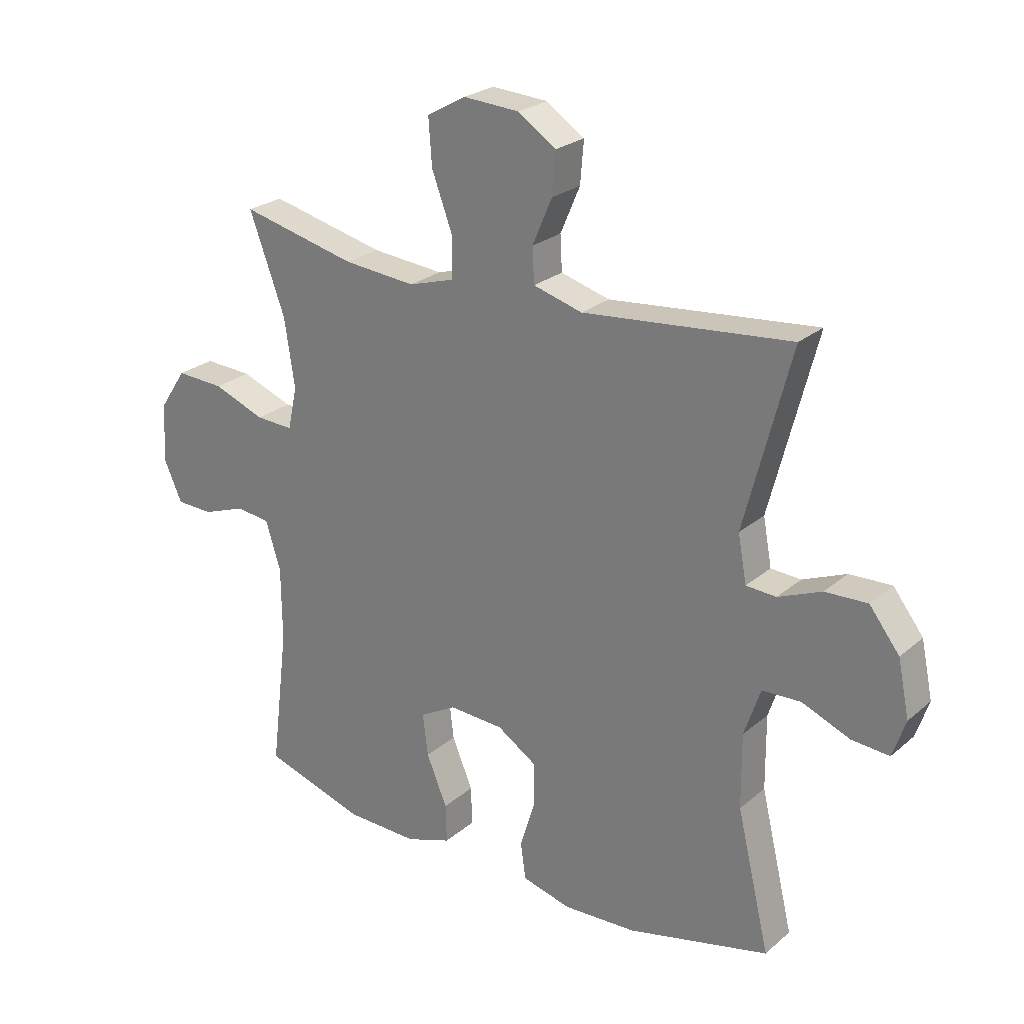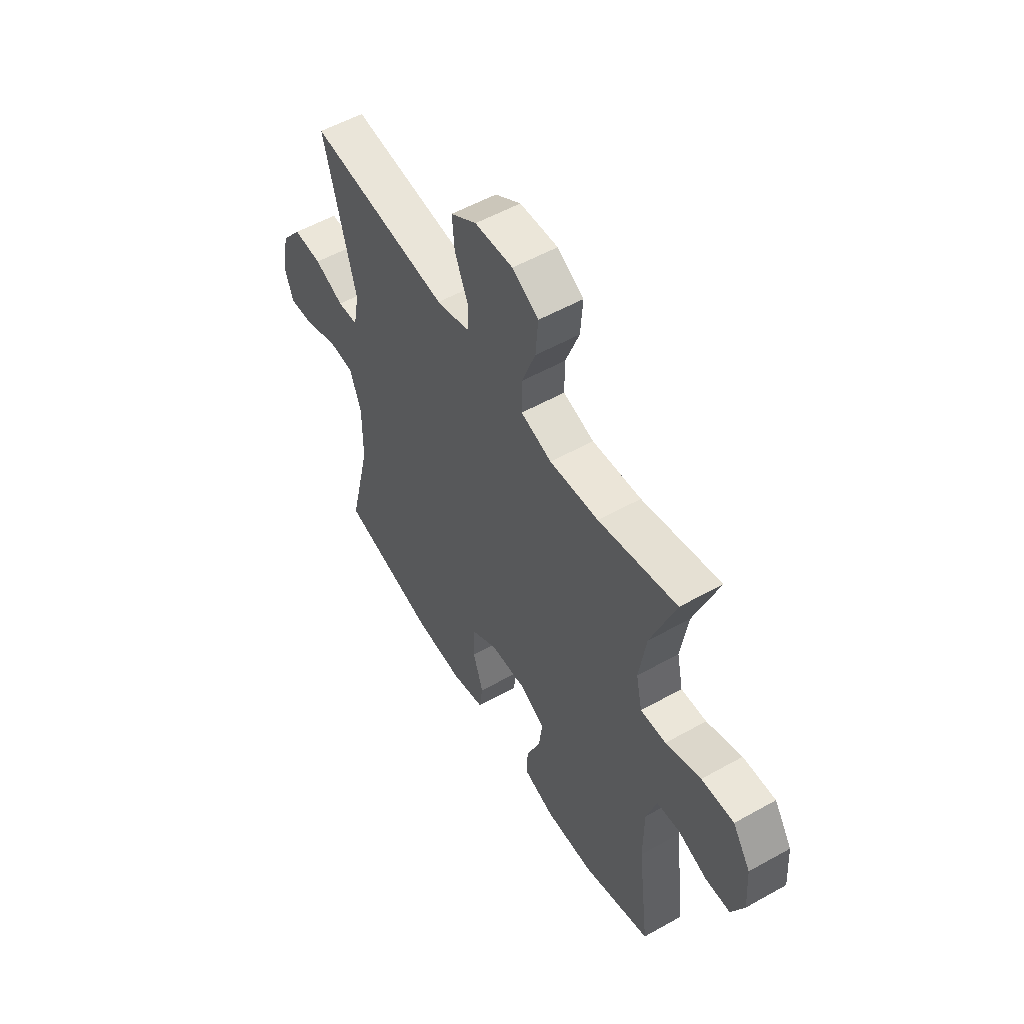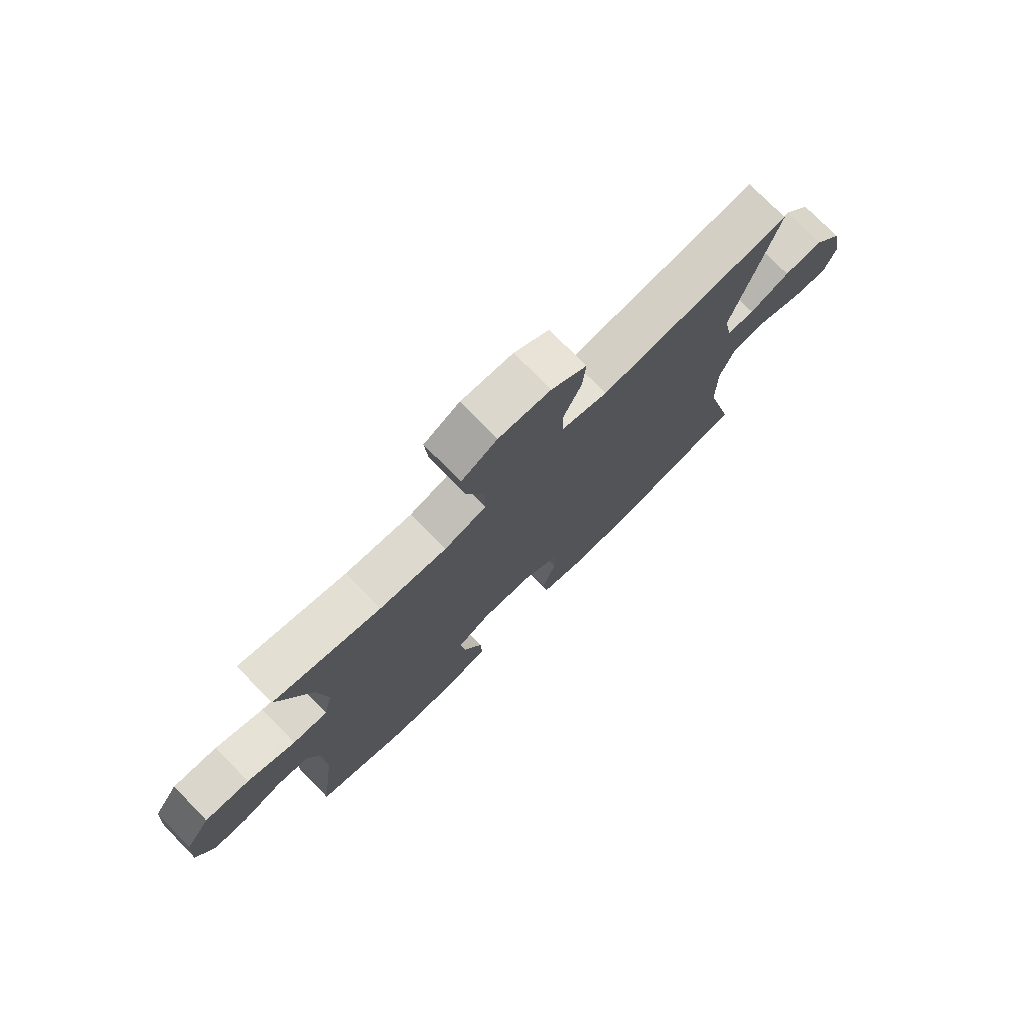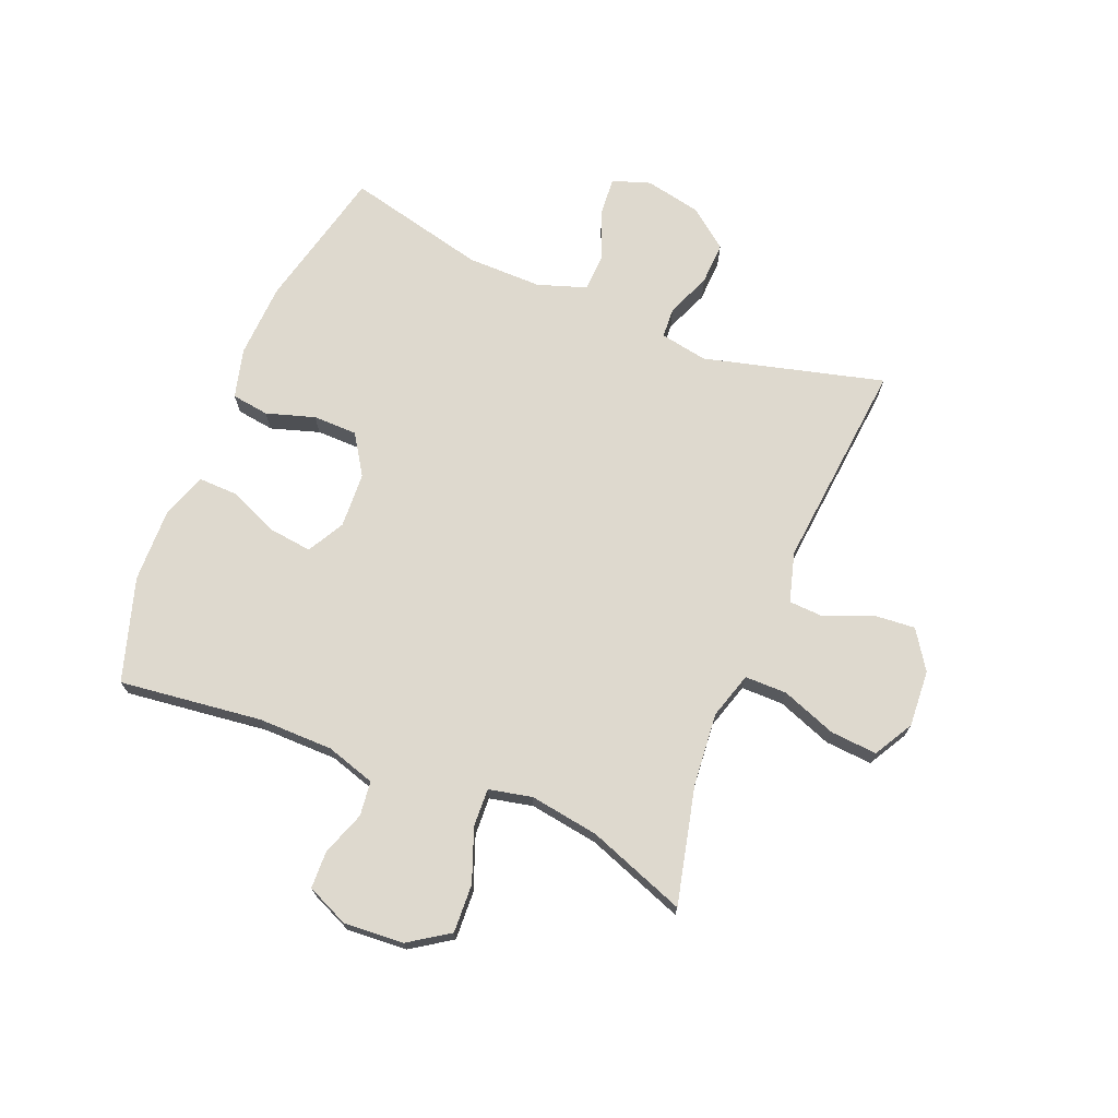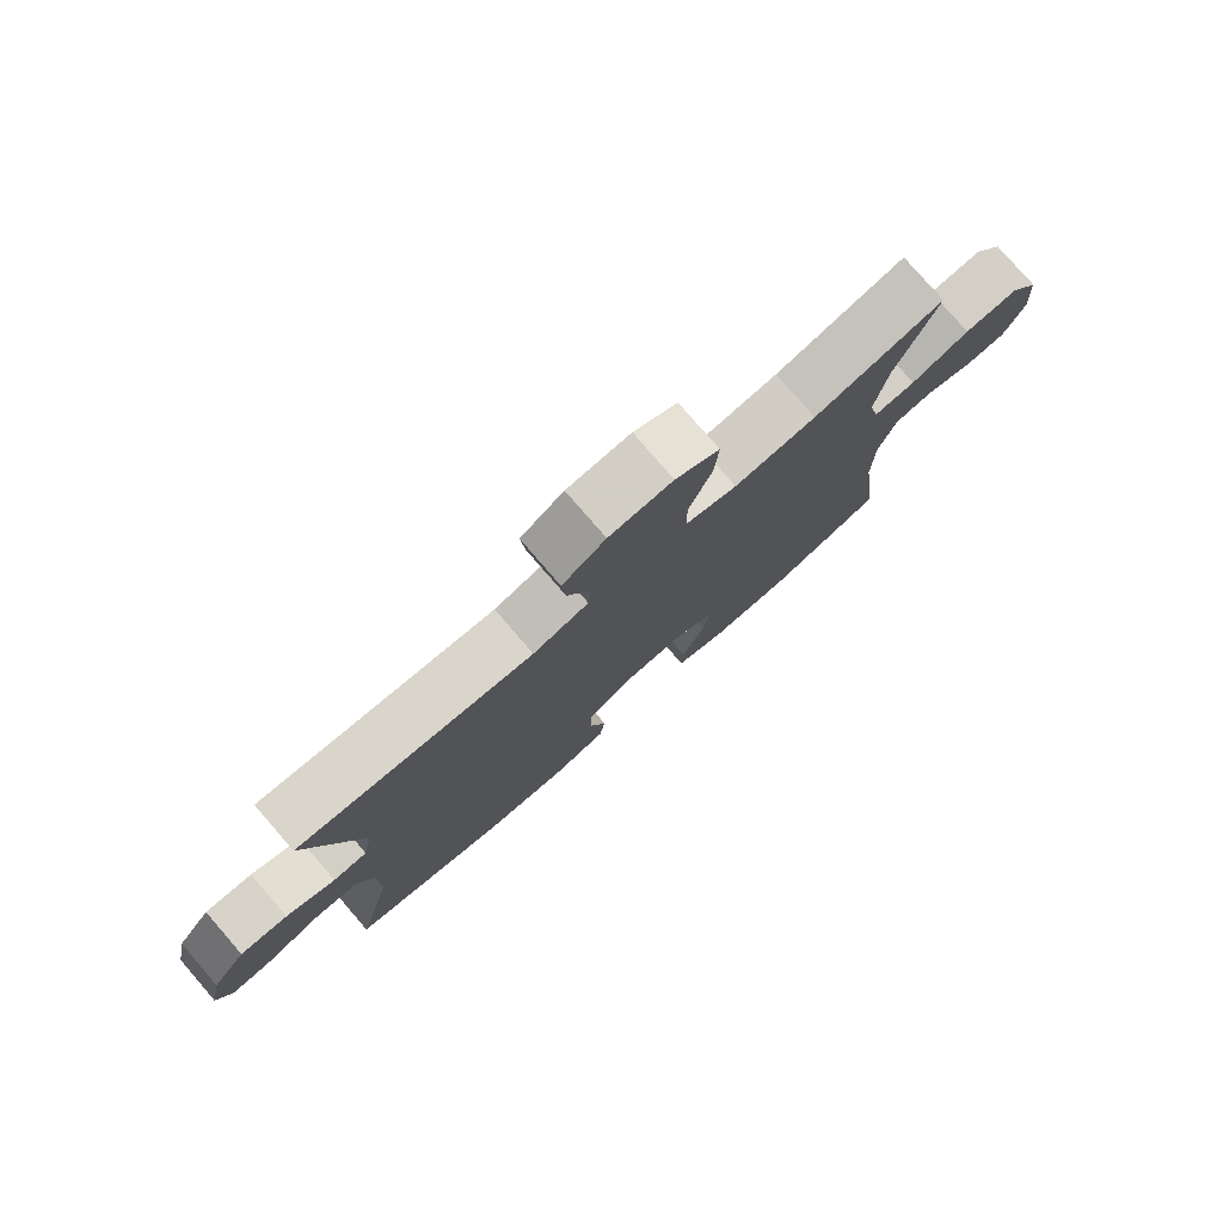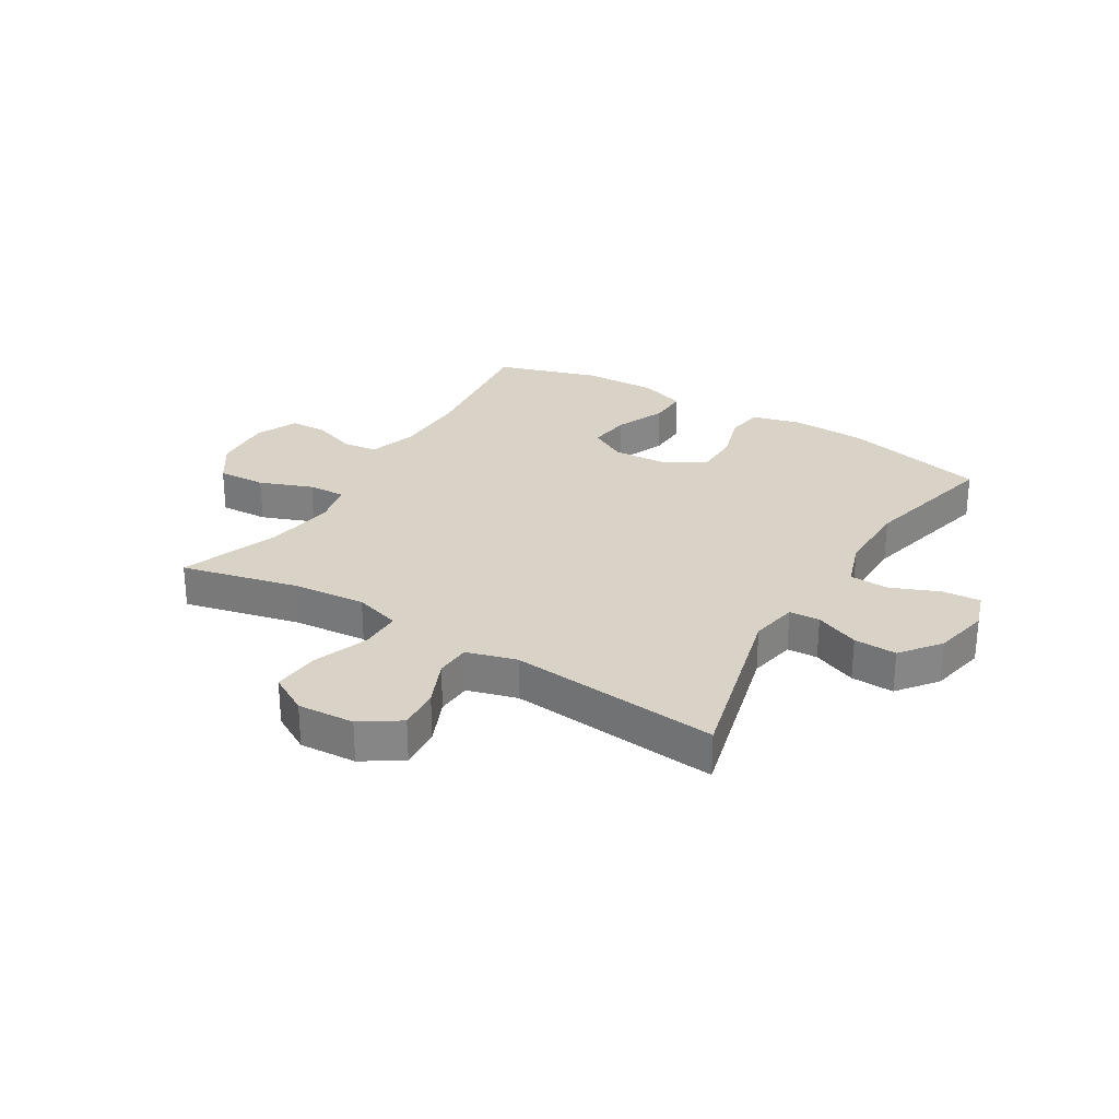
<metadata>
{"format":"obj","ext":"obj","renderer":"f3d","projection":"perspective","resolution":1024,"background":"white","views":[{"elev":24.7,"azim":36.5,"up":"+Z"},{"elev":54.8,"azim":-120.6,"up":"+Z"},{"elev":76.0,"azim":-44.4,"up":"+Z"},{"elev":71.4,"azim":-67.8,"up":"+Y"},{"elev":78.6,"azim":139.1,"up":"+Z"},{"elev":28.1,"azim":31.2,"up":"+Y"}]}
</metadata>
<code>
v -0.5 0.07 0.5
v -0.3 0.07 0.453
v -0.175 0.07 0.442
v -0.096 0.07 0.466
v -0.096 0.07 0.538
v -0.131 0.07 0.632
v -0.137 0.07 0.712
v -0.07 0.07 0.75
v 0.027 0.07 0.744
v 0.093 0.07 0.7
v 0.087 0.07 0.628
v 0.053 0.07 0.549
v 0.056 0.07 0.489
v 0.141 0.07 0.465
v 0.5 0.07 0.5
v 0.42 0.07 0.192
v 0.435 0.07 0.111
v 0.487 0.07 0.108
v 0.562 0.07 0.139
v 0.635 0.07 0.142
v 0.687 0.07 0.075
v 0.707 0.07 -0.021
v 0.685 0.07 -0.086
v 0.62 0.07 -0.081
v 0.537 0.07 -0.047
v 0.47 0.07 -0.05
v 0.442 0.07 -0.133
v 0.443 0.07 -0.261
v 0.5 0.07 -0.5
v 0.255 0.07 -0.558
v 0.128 0.07 -0.564
v 0.043 0.07 -0.542
v 0.034 0.07 -0.478
v 0.06 0.07 -0.395
v 0.059 0.07 -0.319
v -0.009 0.07 -0.275
v -0.104 0.07 -0.27
v -0.167 0.07 -0.305
v -0.158 0.07 -0.378
v -0.122 0.07 -0.464
v -0.12 0.07 -0.531
v -0.199 0.07 -0.558
v -0.324 0.07 -0.555
v -0.5 0.07 -0.5
v -0.47 0.07 -0.256
v -0.471 0.07 -0.128
v -0.497 0.07 -0.044
v -0.556 0.07 -0.037
v -0.631 0.07 -0.064
v -0.695 0.07 -0.062
v -0.727 0.07 0.01
v -0.72 0.07 0.112
v -0.674 0.07 0.181
v -0.591 0.07 0.177
v -0.501 0.07 0.143
v -0.436 0.07 0.14
v -0.42 0.07 0.214
v -0.438 0.07 0.332
v -0.5 0 0.5
v -0.3 0 0.453
v -0.175 0 0.442
v -0.096 0 0.466
v -0.096 0 0.538
v -0.131 0 0.632
v -0.137 0 0.712
v -0.07 0 0.75
v 0.027 0 0.744
v 0.093 0 0.7
v 0.087 0 0.628
v 0.053 0 0.549
v 0.056 0 0.489
v 0.141 0 0.465
v 0.5 0 0.5
v 0.42 0 0.192
v 0.435 0 0.111
v 0.487 0 0.108
v 0.562 0 0.139
v 0.635 0 0.142
v 0.687 0 0.075
v 0.707 0 -0.021
v 0.685 0 -0.086
v 0.62 0 -0.081
v 0.537 0 -0.047
v 0.47 0 -0.05
v 0.442 0 -0.133
v 0.443 0 -0.261
v 0.5 0 -0.5
v 0.255 0 -0.558
v 0.128 0 -0.564
v 0.043 0 -0.542
v 0.034 0 -0.478
v 0.06 0 -0.395
v 0.059 0 -0.319
v -0.009 0 -0.275
v -0.104 0 -0.27
v -0.167 0 -0.305
v -0.158 0 -0.378
v -0.122 0 -0.464
v -0.12 0 -0.531
v -0.199 0 -0.558
v -0.324 0 -0.555
v -0.5 0 -0.5
v -0.47 0 -0.256
v -0.471 0 -0.128
v -0.497 0 -0.044
v -0.556 0 -0.037
v -0.631 0 -0.064
v -0.695 0 -0.062
v -0.727 0 0.01
v -0.72 0 0.112
v -0.674 0 0.181
v -0.591 0 0.177
v -0.501 0 0.143
v -0.436 0 0.14
v -0.42 0 0.214
v -0.438 0 0.332
f 52 53 54 55
f 52 55 56
f 51 52 56
f 48 49 50 51
f 47 48 51 56
f 46 47 56
f 45 46 56 57
f 43 44 45
f 42 43 45 57
f 39 40 41 42
f 38 39 42 57
f 31 32 33 34
f 31 34 35
f 28 29 30 31
f 27 28 31 35
f 26 27 35 36
f 22 23 24 25
f 22 25 26
f 21 22 26
f 18 19 20 21
f 17 18 21 26
f 14 15 16
f 13 14 16 17
f 9 10 11 12
f 9 12 13
f 8 9 13
f 5 6 7 8
f 4 5 8 13
f 3 4 13 17
f 58 1 2
f 37 38 57 58
f 26 36 37 58
f 17 26 58
f 2 3 17 58
f 113 112 111 110
f 114 113 110
f 114 110 109
f 109 108 107 106
f 114 109 106 105
f 114 105 104
f 115 114 104 103
f 103 102 101
f 115 103 101 100
f 100 99 98 97
f 115 100 97 96
f 92 91 90 89
f 93 92 89
f 89 88 87 86
f 93 89 86 85
f 94 93 85 84
f 83 82 81 80
f 84 83 80
f 84 80 79
f 79 78 77 76
f 84 79 76 75
f 74 73 72
f 75 74 72 71
f 70 69 68 67
f 71 70 67
f 71 67 66
f 66 65 64 63
f 71 66 63 62
f 75 71 62 61
f 60 59 116
f 116 115 96 95
f 116 95 94 84
f 116 84 75
f 116 75 61 60
f 1 59 60 2
f 2 60 61 3
f 3 61 62 4
f 4 62 63 5
f 5 63 64 6
f 6 64 65 7
f 7 65 66 8
f 8 66 67 9
f 9 67 68 10
f 10 68 69 11
f 11 69 70 12
f 12 70 71 13
f 13 71 72 14
f 14 72 73 15
f 15 73 74 16
f 16 74 75 17
f 17 75 76 18
f 18 76 77 19
f 19 77 78 20
f 20 78 79 21
f 21 79 80 22
f 22 80 81 23
f 23 81 82 24
f 24 82 83 25
f 25 83 84 26
f 26 84 85 27
f 27 85 86 28
f 28 86 87 29
f 29 87 88 30
f 30 88 89 31
f 31 89 90 32
f 32 90 91 33
f 33 91 92 34
f 34 92 93 35
f 35 93 94 36
f 36 94 95 37
f 37 95 96 38
f 38 96 97 39
f 39 97 98 40
f 40 98 99 41
f 41 99 100 42
f 42 100 101 43
f 43 101 102 44
f 44 102 103 45
f 45 103 104 46
f 46 104 105 47
f 47 105 106 48
f 48 106 107 49
f 49 107 108 50
f 50 108 109 51
f 51 109 110 52
f 52 110 111 53
f 53 111 112 54
f 54 112 113 55
f 55 113 114 56
f 56 114 115 57
f 57 115 116 58
f 58 116 59 1

</code>
